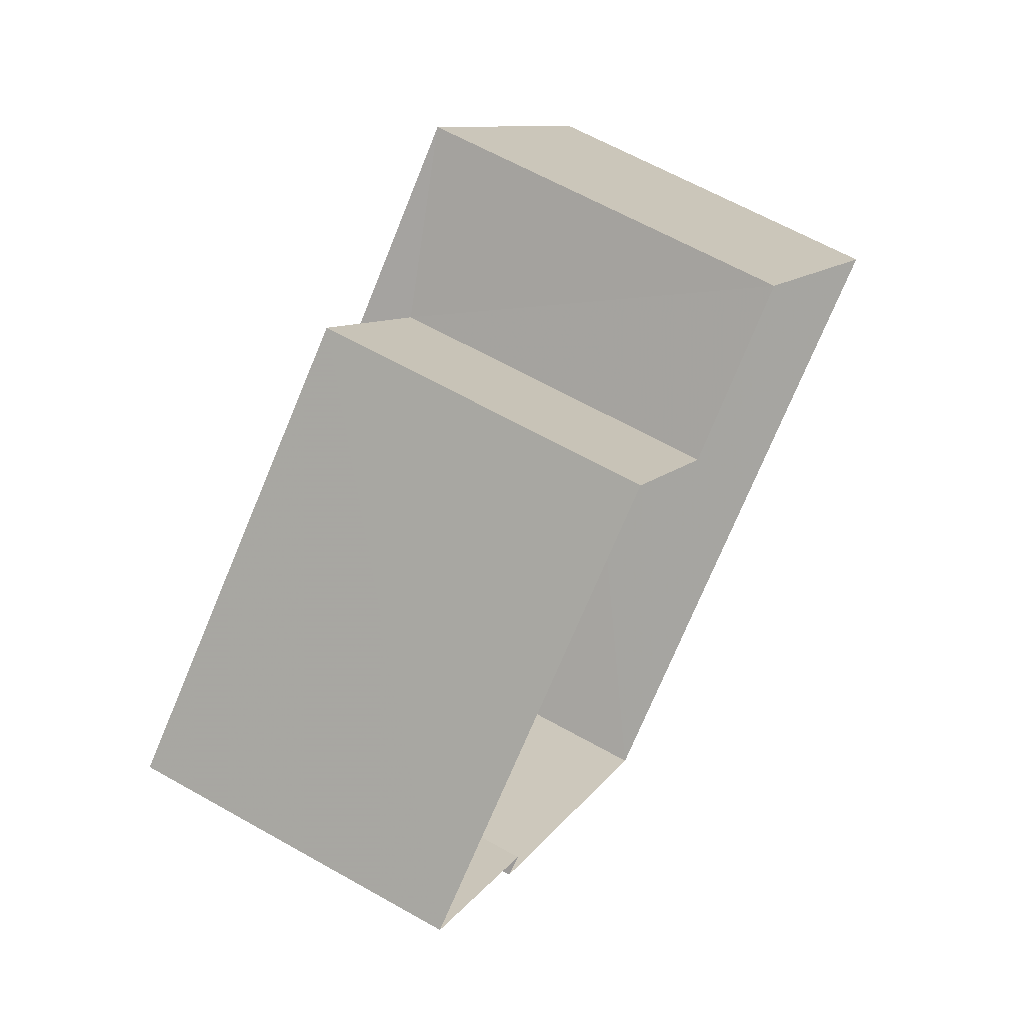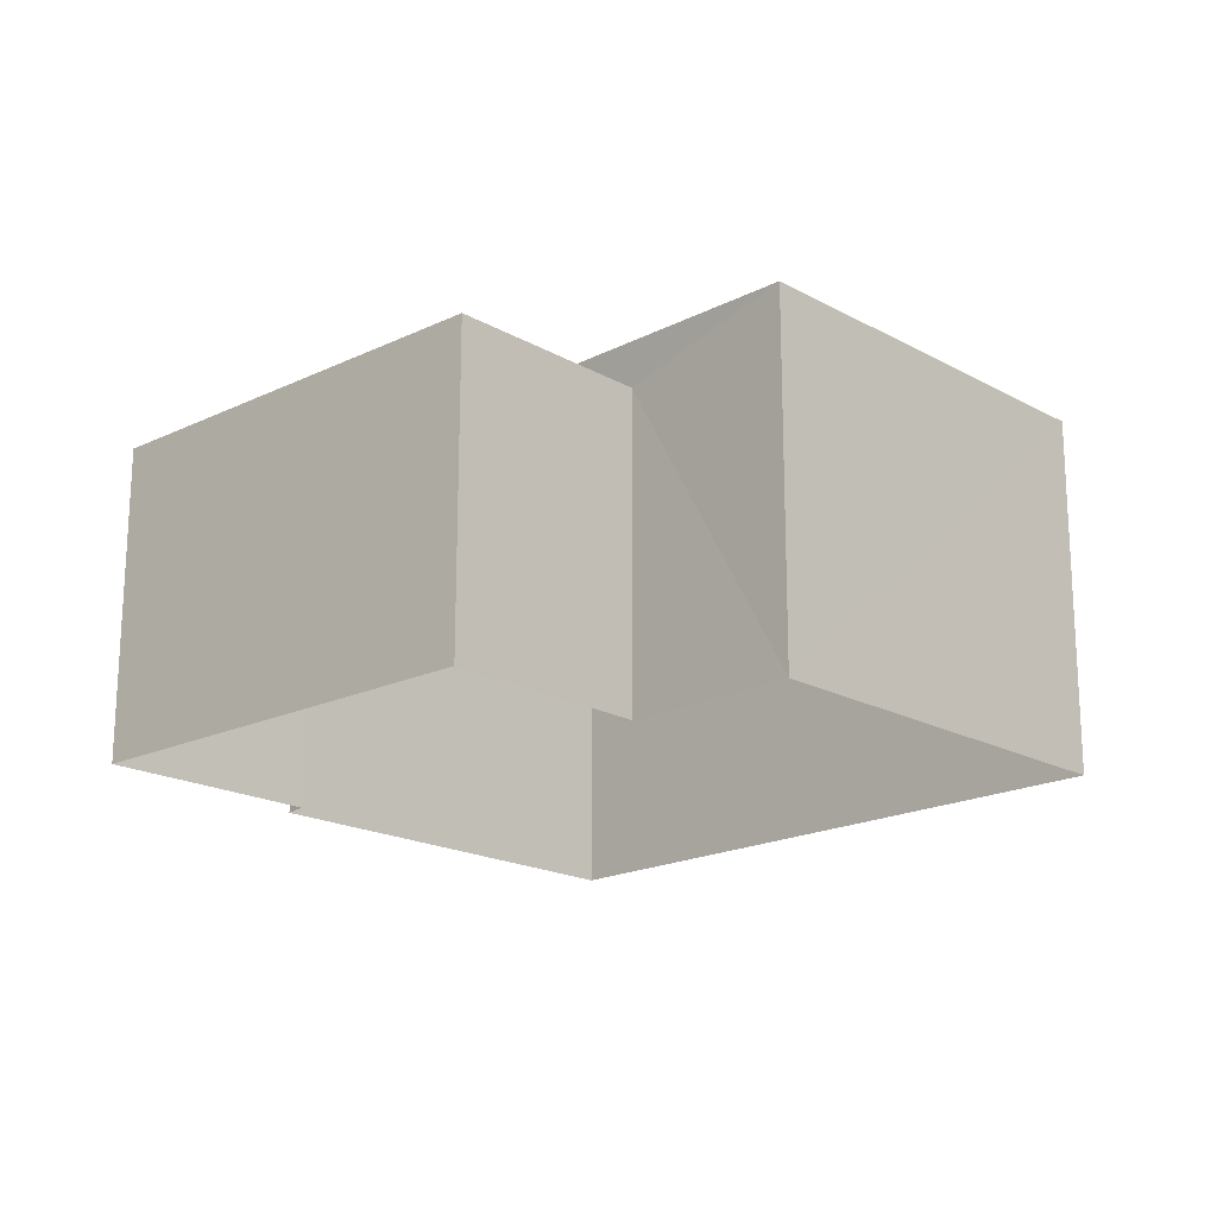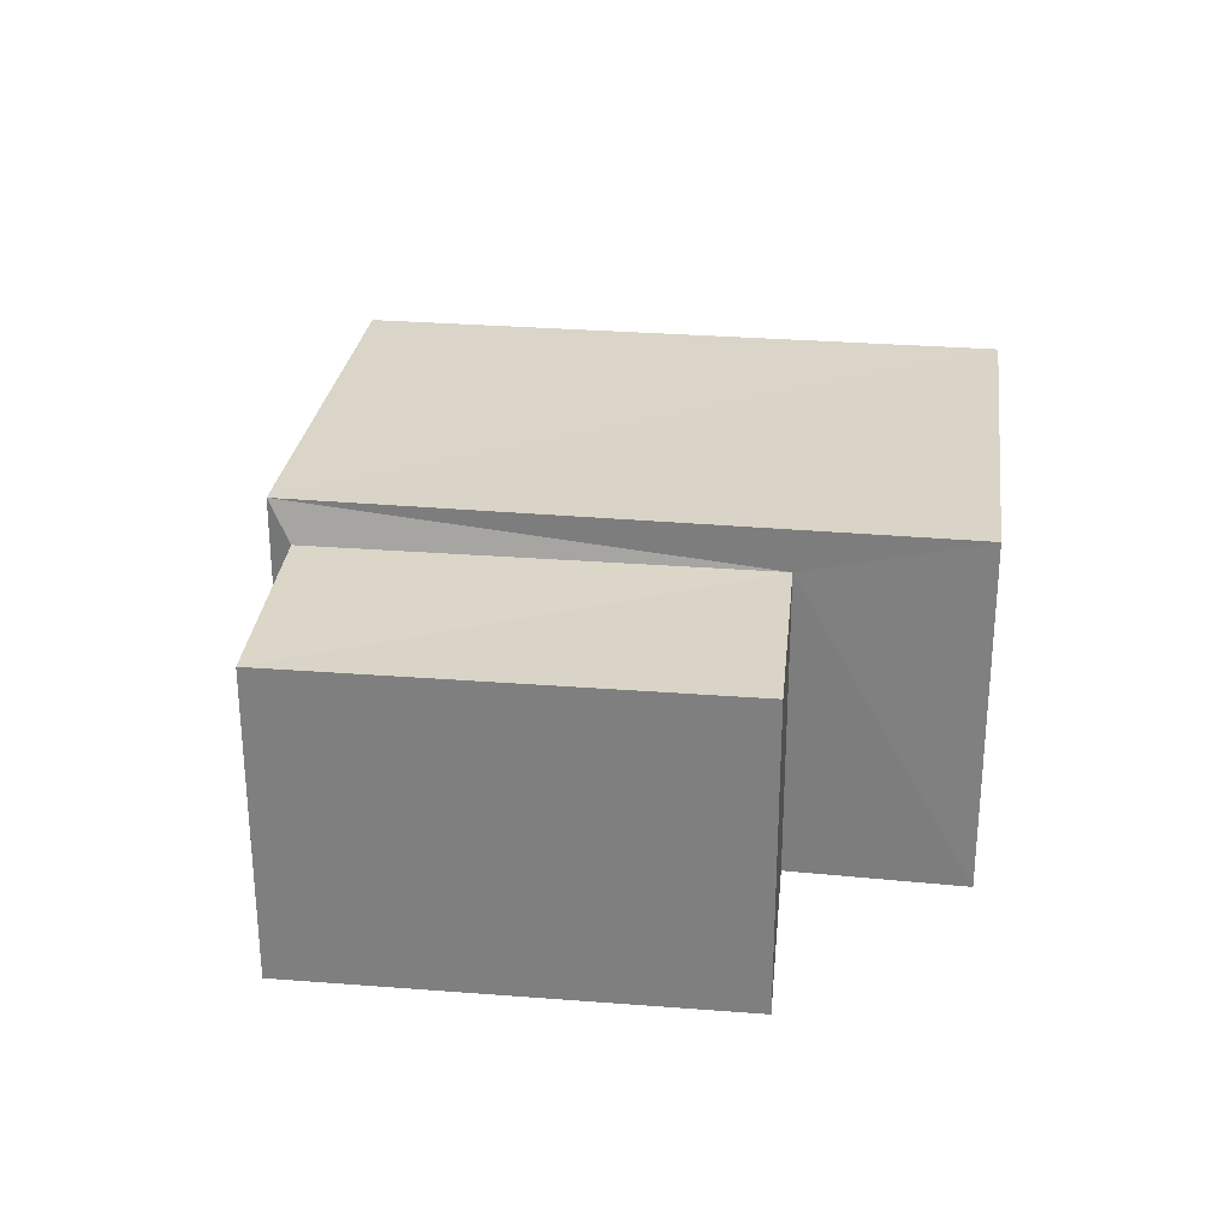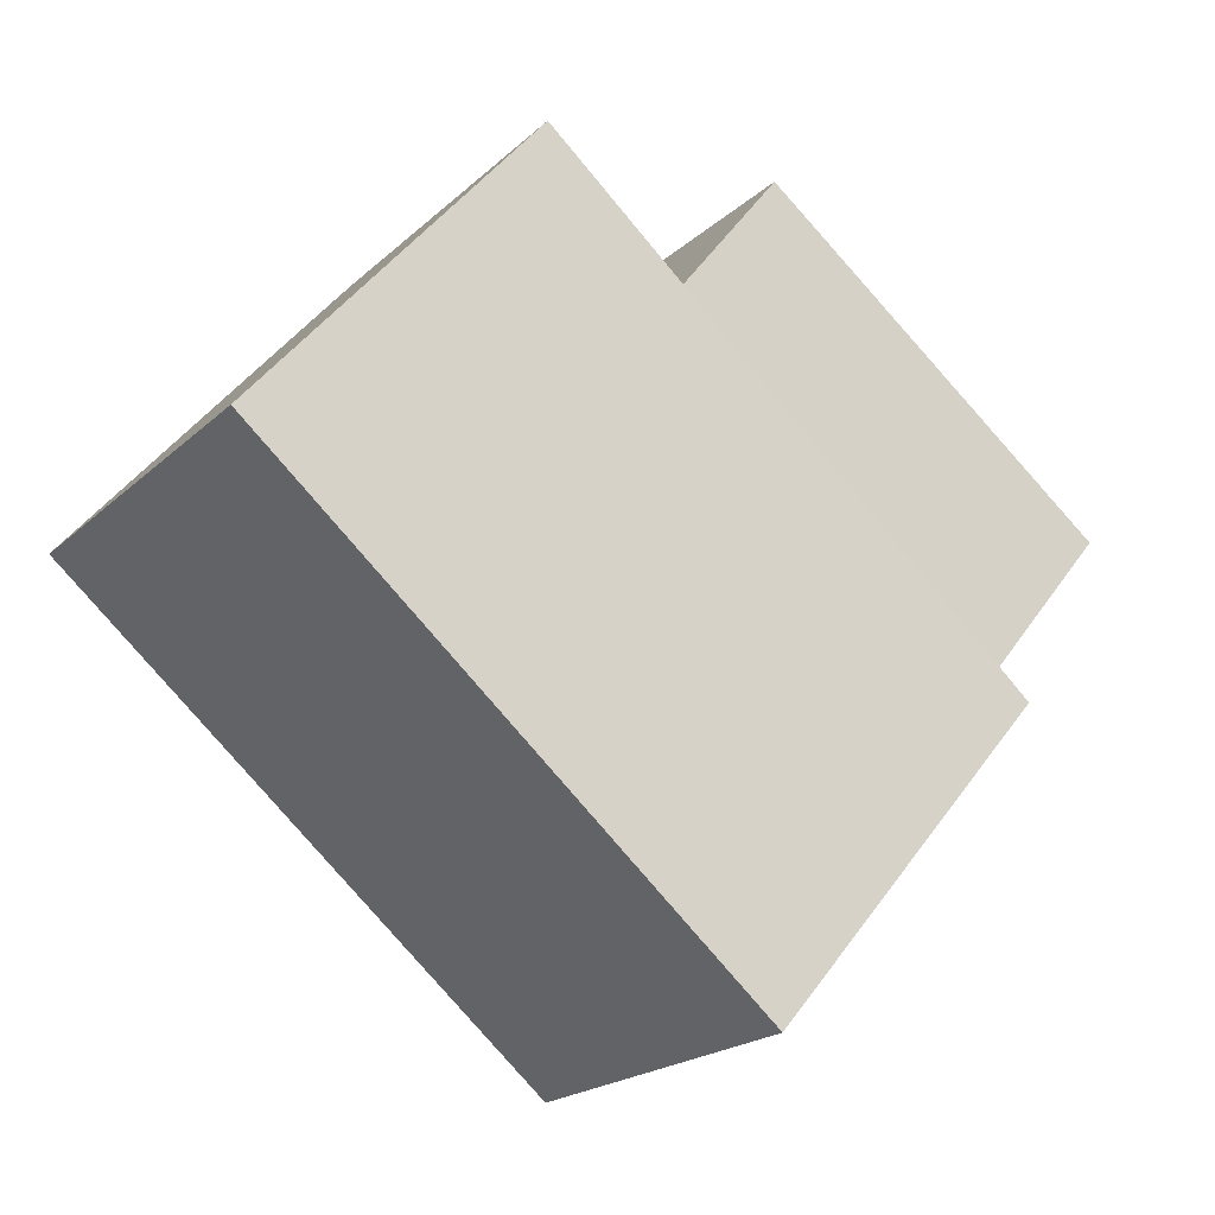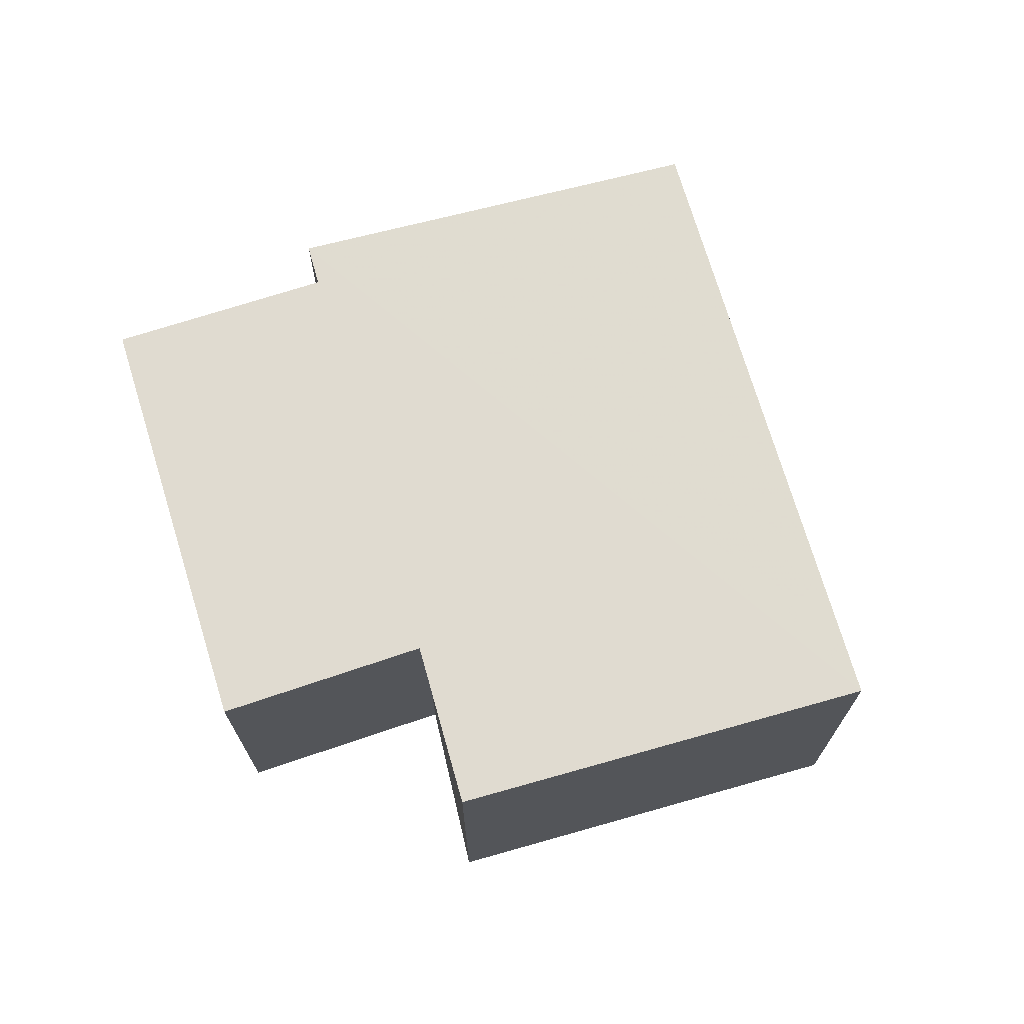
<metadata>
{"format":"obj","ext":"obj","renderer":"f3d","projection":"perspective","resolution":1024,"background":"white","views":[{"elev":64.1,"azim":119.5,"up":"+Y"},{"elev":-18.8,"azim":-175.7,"up":"+Z"},{"elev":28.8,"azim":147.8,"up":"+Z"},{"elev":-20.8,"azim":-32.4,"up":"+Y"},{"elev":70.2,"azim":-145.8,"up":"+Z"}]}
</metadata>
<code>
v 1.197e+05 7.862e+05 23.63
v 1.197e+05 7.862e+05 23.64
v 1.197e+05 7.862e+05 23.63
v 1.197e+05 7.862e+05 23.63
v 1.197e+05 7.862e+05 23.63
v 1.197e+05 7.862e+05 23.64
v 1.197e+05 7.862e+05 23.63
v 1.197e+05 7.862e+05 23.63
v 1.197e+05 7.862e+05 25.92
v 1.197e+05 7.862e+05 25.92
v 1.197e+05 7.862e+05 25.92
v 1.197e+05 7.862e+05 25.92
v 1.197e+05 7.862e+05 26.24
v 1.197e+05 7.862e+05 26.25
v 1.197e+05 7.862e+05 26.25
v 1.197e+05 7.862e+05 26.25
f 1 2 3
f 1 4 5
f 2 6 3
f 4 3 7
f 7 3 8
f 1 3 4
f 9 10 11
f 9 12 10
f 13 14 15
f 16 13 15
f 9 11 8
f 3 9 8
f 11 7 8
f 11 10 7
f 12 7 10
f 12 4 7
f 3 6 9
f 6 14 9
f 4 12 5
f 9 14 13
f 12 9 13
f 5 12 13
f 15 6 2
f 15 14 6
f 5 16 1
f 5 13 16
f 15 2 1
f 16 15 1

</code>
